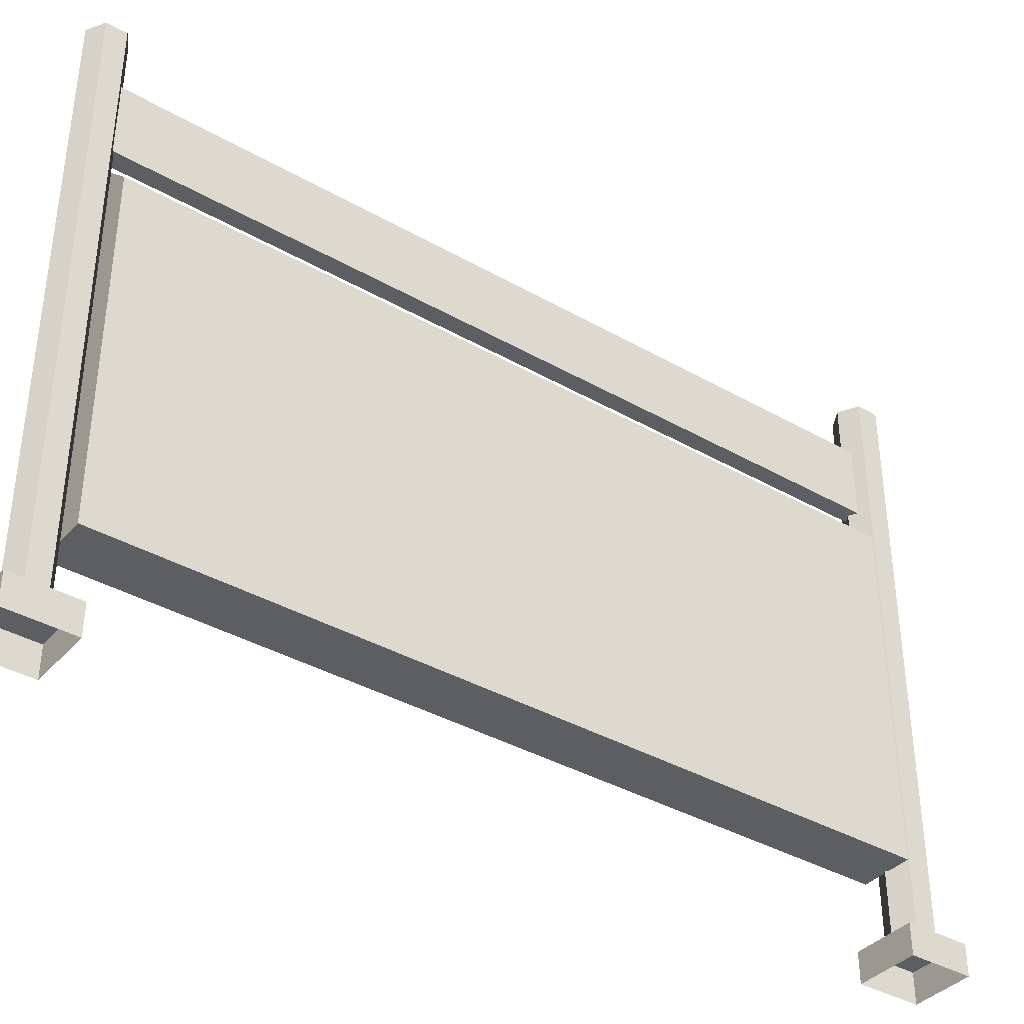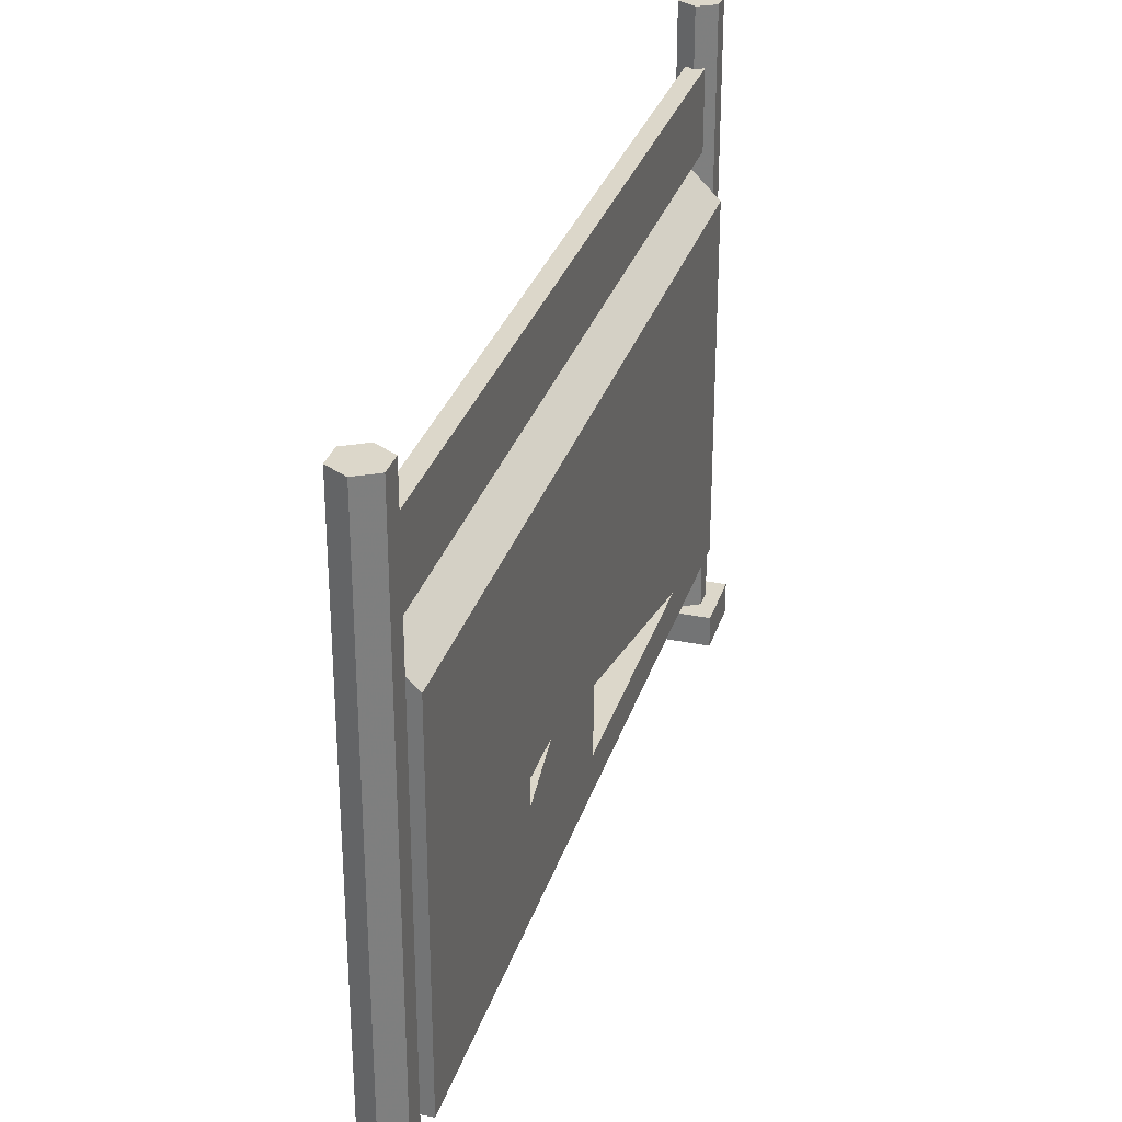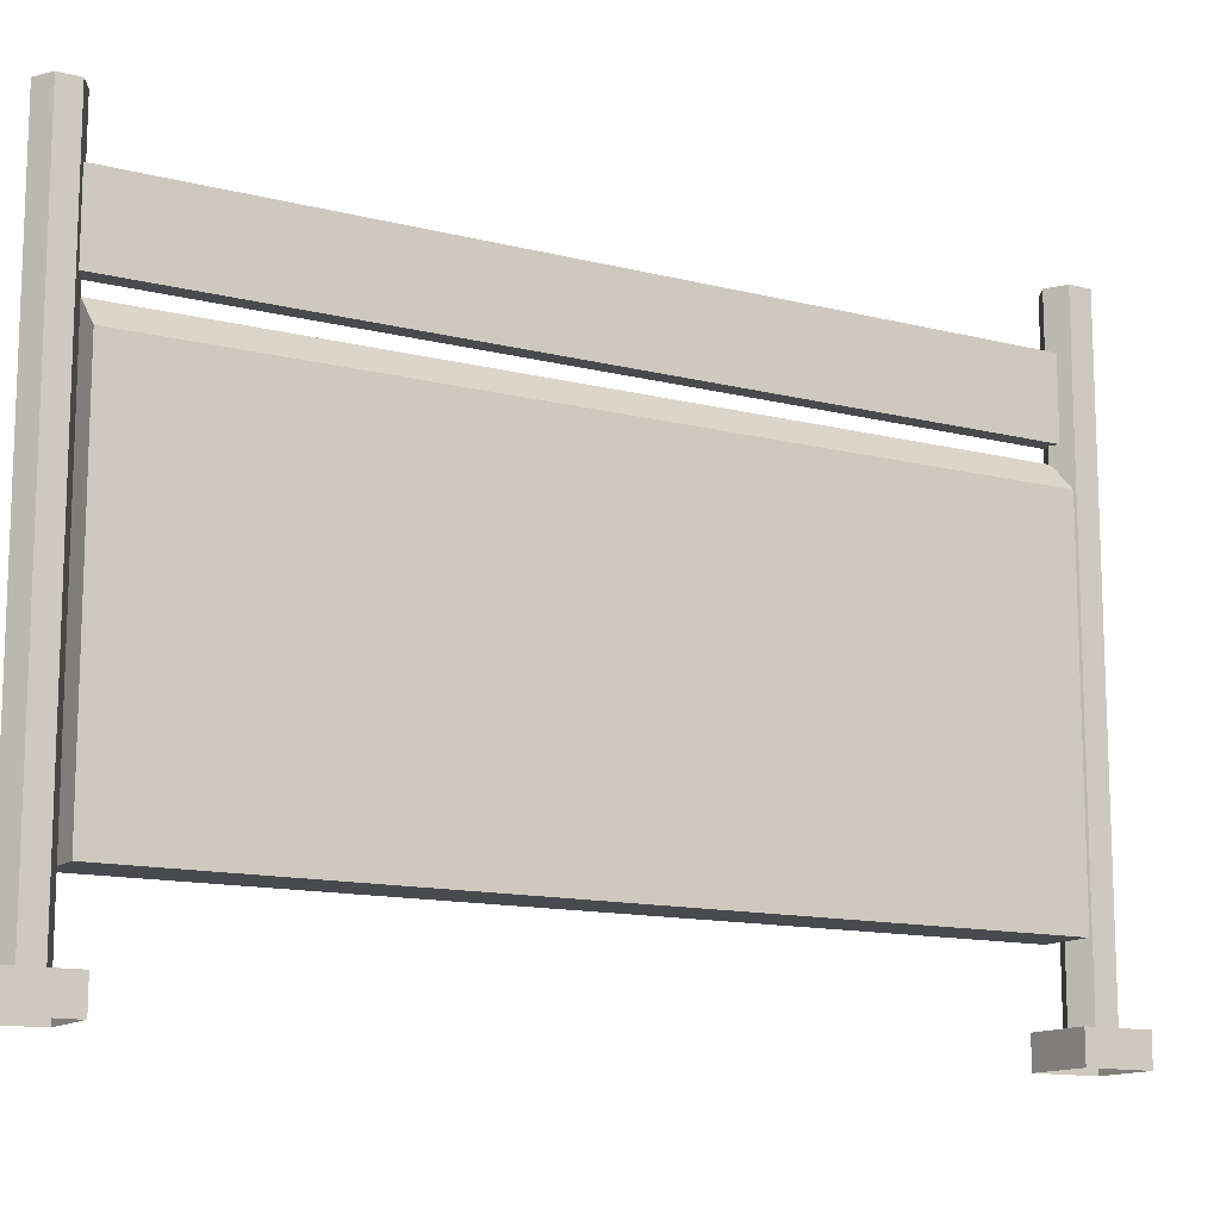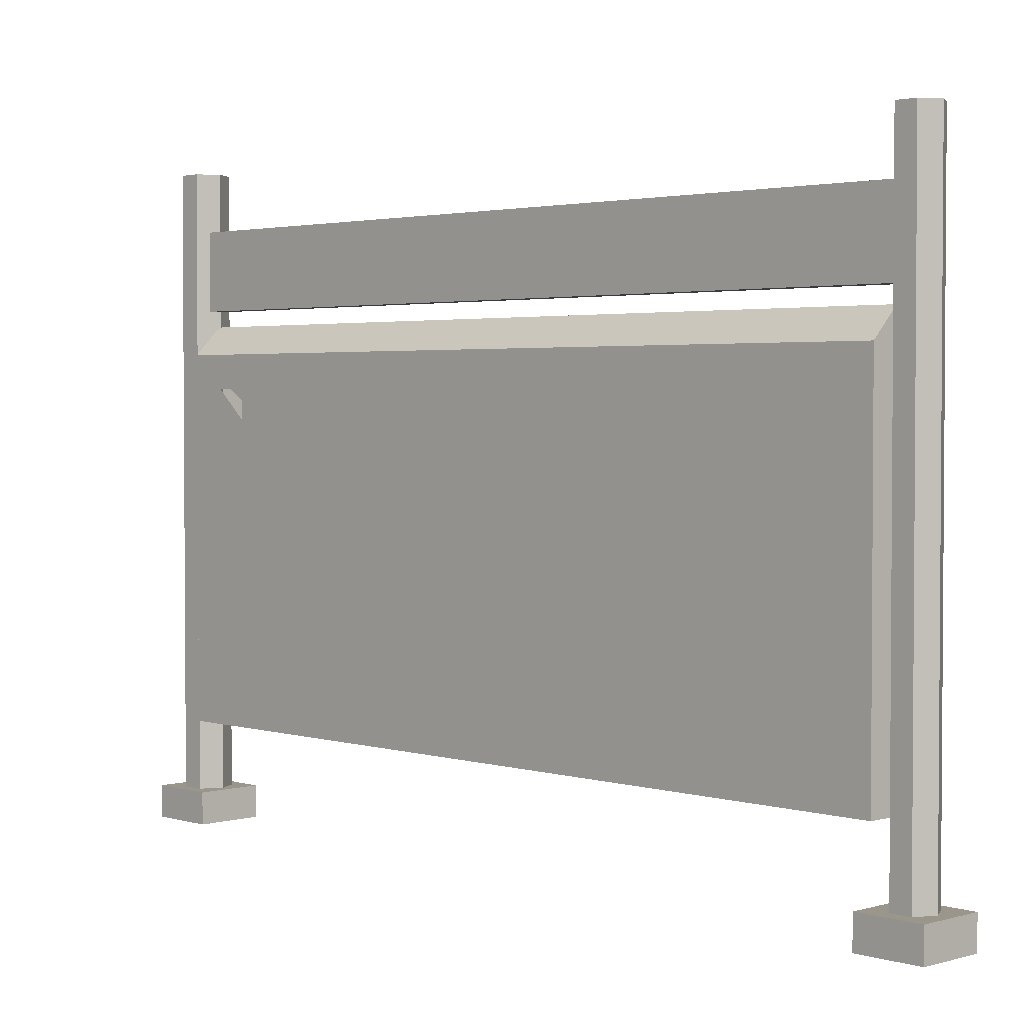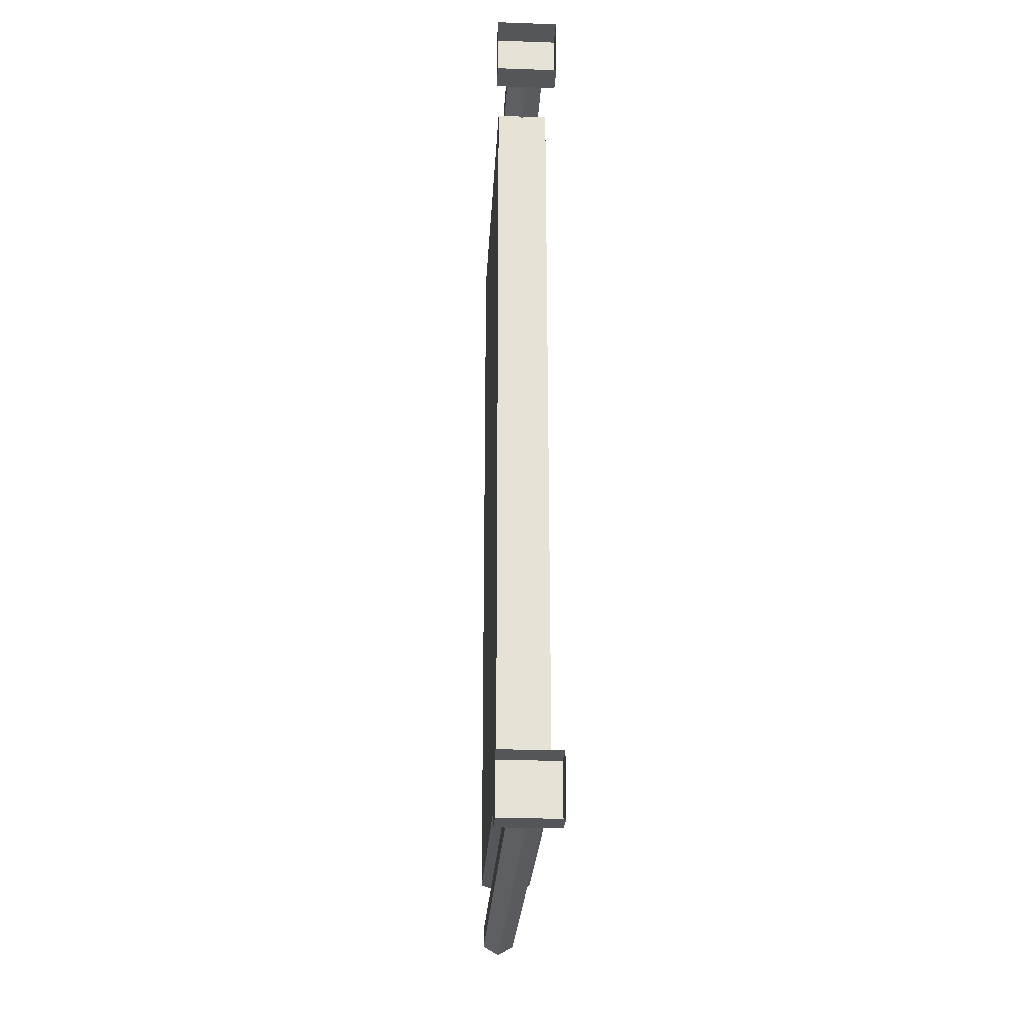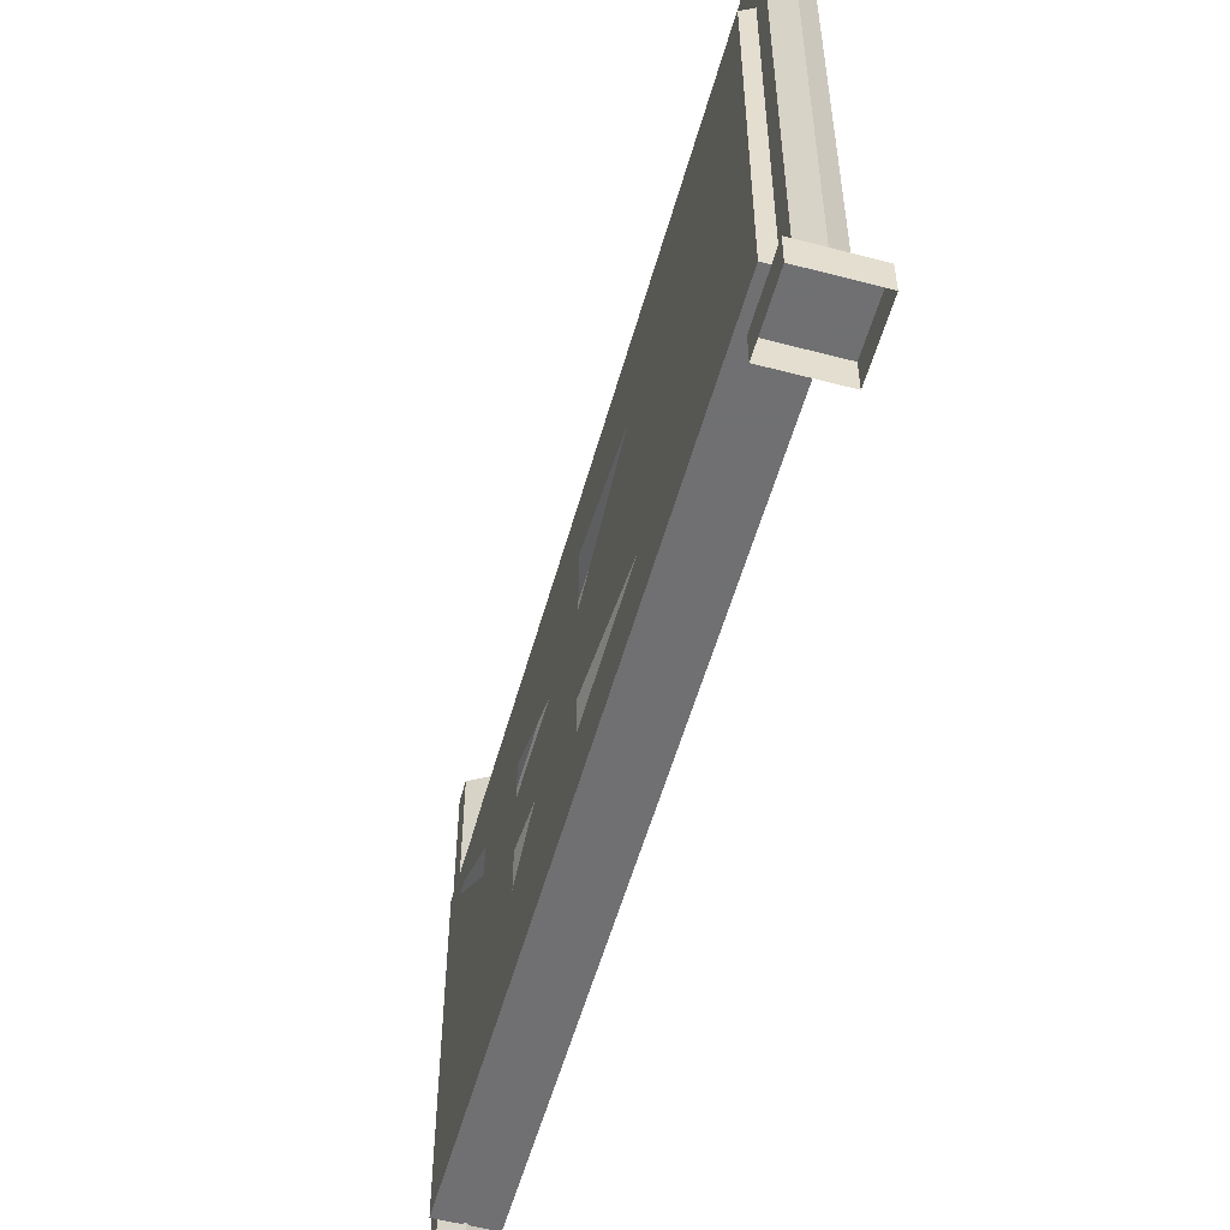
<metadata>
{"format":"obj","ext":"obj","renderer":"f3d","projection":"perspective","resolution":1024,"background":"white","views":[{"elev":-37.9,"azim":-126.1,"up":"+Y"},{"elev":30.6,"azim":16.2,"up":"+Y"},{"elev":-12.9,"azim":-120.4,"up":"+Y"},{"elev":2.5,"azim":135.9,"up":"+Y"},{"elev":-25.8,"azim":-3.1,"up":"+Z"},{"elev":-55.0,"azim":164.5,"up":"+Y"}]}
</metadata>
<code>
o NewsStand4Big_Cube.047
v -0.03188 2.101 -1.538
v -0.03188 1.82 -1.538
v -0.03188 2.101 1.534
v -0.03188 1.82 1.534
v 0.03188 2.101 -1.538
v 0.03188 1.82 -1.538
v 0.03188 2.101 1.534
v 0.03188 1.82 1.534
v -0.1 0.3643 1.5
v -0.1 1.664 1.5
v -0.1 0.3643 -1.5
v -0.1 1.664 -1.5
v 0.1 0.3643 1.5
v 0.1 1.664 1.5
v 0.1 1.664 -1.5
v 0 1.764 1.5
v 0 1.764 -1.5
v 0 2.306 -1.651
v 0.06527 2.306 -1.613
v 0.06527 2.306 -1.538
v 0 2.306 -1.5
v -0.06527 2.306 -1.538
v -0.06527 2.306 -1.613
v 0 0.1141 -1.651
v 0.06527 0.1141 -1.613
v 0.06527 0.1141 -1.538
v 0 0.1141 -1.5
v -0.06527 0.1141 -1.538
v -0.06527 0.1141 -1.613
v -0.1198 -0.000173 -1.456
v -0.1198 0.1141 -1.456
v -0.1198 -0.000173 -1.695
v -0.1198 0.1141 -1.695
v 0.1198 -0.000173 -1.456
v 0.1198 0.1141 -1.456
v 0.1198 -0.000173 -1.695
v 0.1198 0.1141 -1.695
v 0 2.306 1.492
v 0.0718 2.306 1.534
v 0.0718 2.306 1.617
v 0 2.306 1.658
v -0.0718 2.306 1.617
v -0.0718 2.306 1.534
v 0 0.1141 1.492
v 0.0718 0.1141 1.534
v 0.0718 0.1141 1.617
v 0 0.1141 1.658
v -0.0718 0.1141 1.617
v -0.0718 0.1141 1.534
v -0.1198 -0.000172 1.695
v -0.1198 0.1141 1.695
v -0.1198 -0.000172 1.456
v -0.1198 0.1141 1.456
v 0.1198 -0.000172 1.695
v 0.1198 0.1141 1.695
v 0.1198 -0.000172 1.456
v 0.1198 0.1141 1.456
v 0.1 0.3643 -1.5
v 0.1 1.134 -1.459
v 0.1 1.545 -1.459
v 0.1 1.545 -4.8e-05
v 0.1 1.134 -4.8e-05
v 0.1 0.9083 -1.459
v 0.1 0.4969 -1.459
v 0.1 0.4969 -4.8e-05
v 0.1 0.9083 -4.8e-05
v 0.1 1.545 0.2975
v 0.1 1.545 0.6493
v 0.1 1.134 0.2975
v 0.1 1.134 0.6493
v 0.1 0.9071 0.2975
v 0.1 0.4969 0.2975
v 0.1 0.4969 0.6493
v 0.1 0.9083 0.6493
v 0.1 0.9083 0.2975
v 0.1 0.4969 1.028
v 0.1 0.9071 1.028
v 0.1 0.4969 1.38
v 0.1 0.9071 1.38
v 0.1 1.545 1.028
v 0.1 1.134 1.028
v 0.1 1.545 1.38
v 0.1 1.134 1.38
f 1 2 4 3
f 7 8 6 5
f 3 7 5 1
f 8 4 2 6
f 9 10 12 11
f 11 12 15 58
f 13 14 10 9
f 11 58 13 9
f 15 12 17
f 14 15 17 16
f 12 10 16 17
f 10 14 16
f 24 18 19 25
f 25 19 20 26
f 26 20 21 27
f 27 21 22 28
f 19 18 23 22 21 20
f 28 22 23 29
f 29 23 18 24
f 30 31 33 32
f 32 33 37 36
f 36 37 35 34
f 34 35 31 30
f 37 33 31 35
f 44 38 39 45
f 45 39 40 46
f 46 40 41 47
f 47 41 42 48
f 39 38 43 42 41 40
f 48 42 43 49
f 49 43 38 44
f 50 51 53 52
f 52 53 57 56
f 56 57 55 54
f 54 55 51 50
f 57 53 51 55
f 58 63 64 65 13
f 14 82 80 70 68 67 69 62 61 60 59 15
f 13 65 66 75 71 72 73 74 77 76 78
f 74 71 75 66 63 58 15 59 62 69 70 80 81 83 82 14 13 78 79 77

</code>
